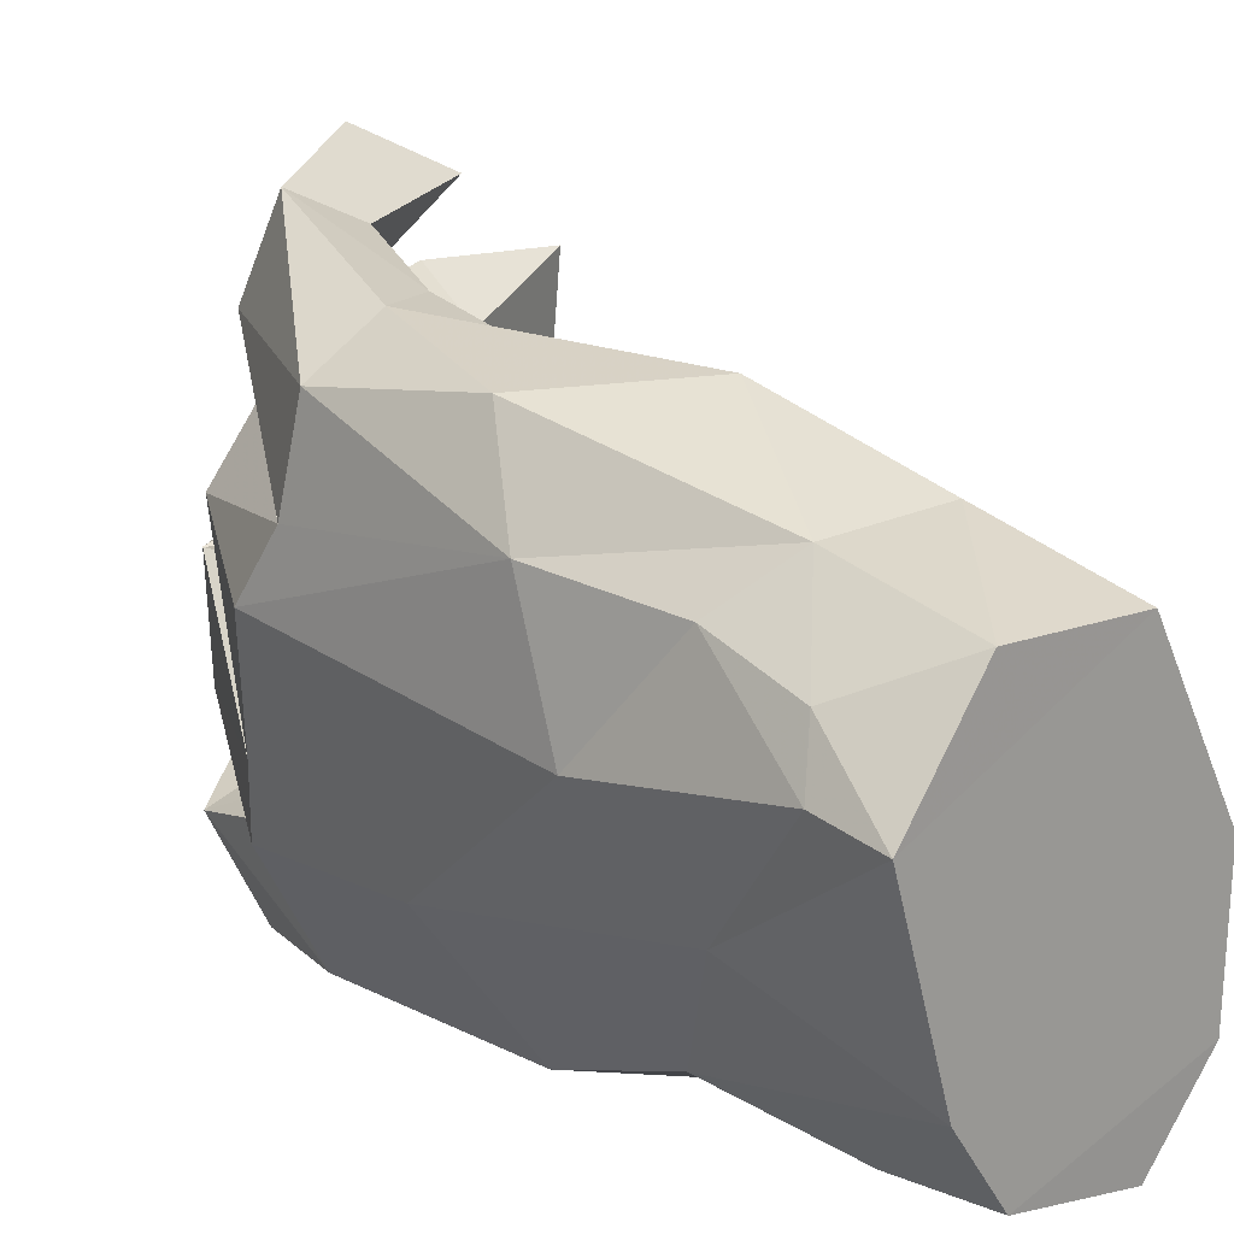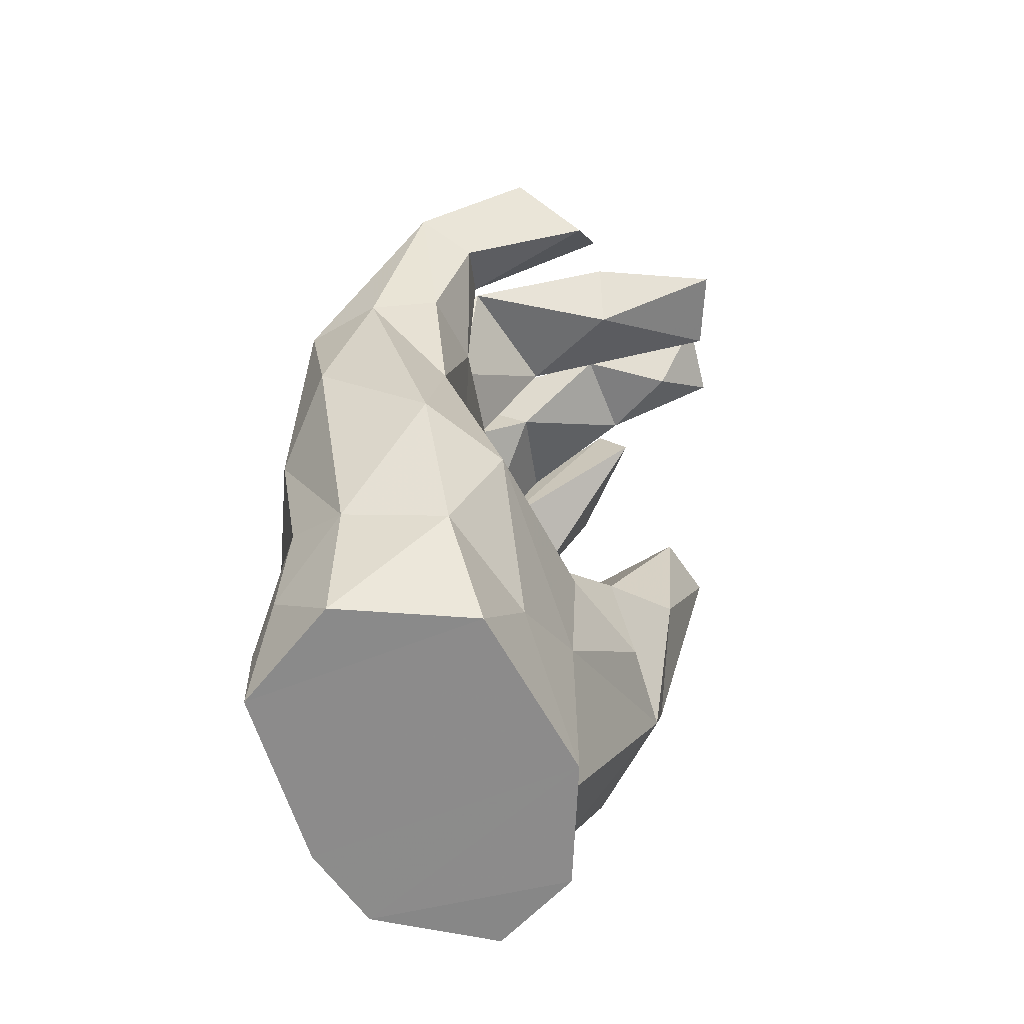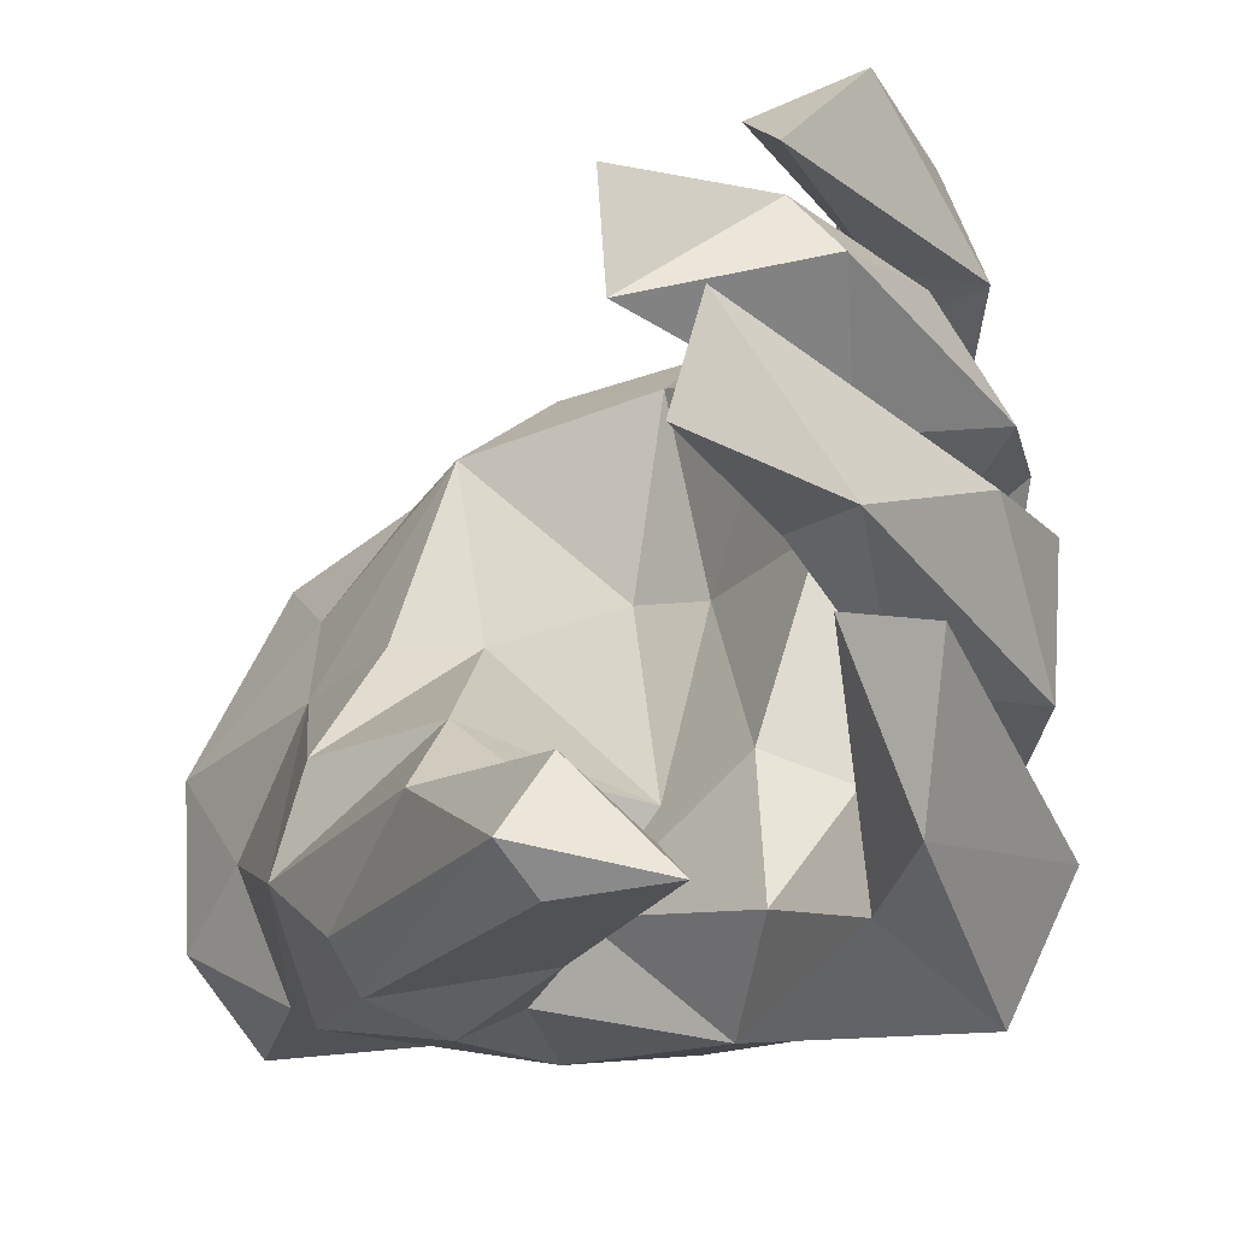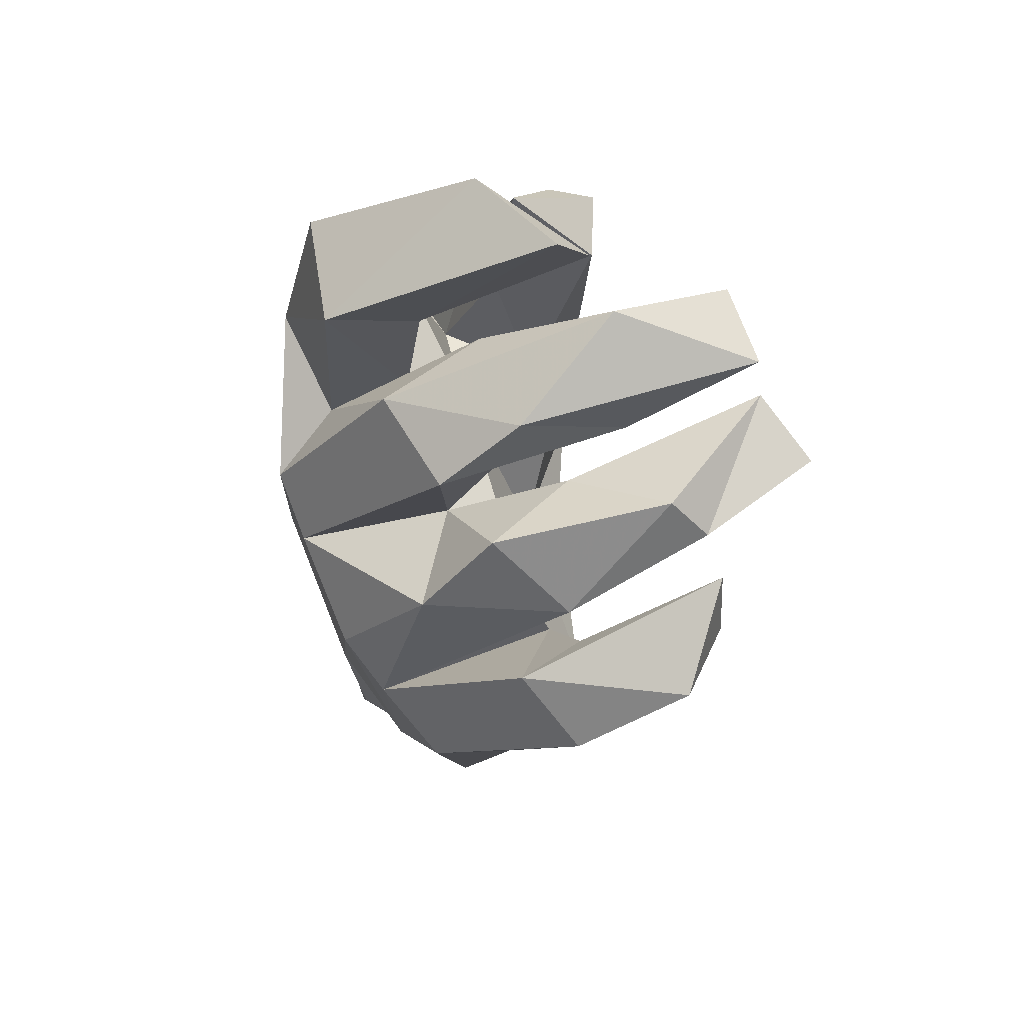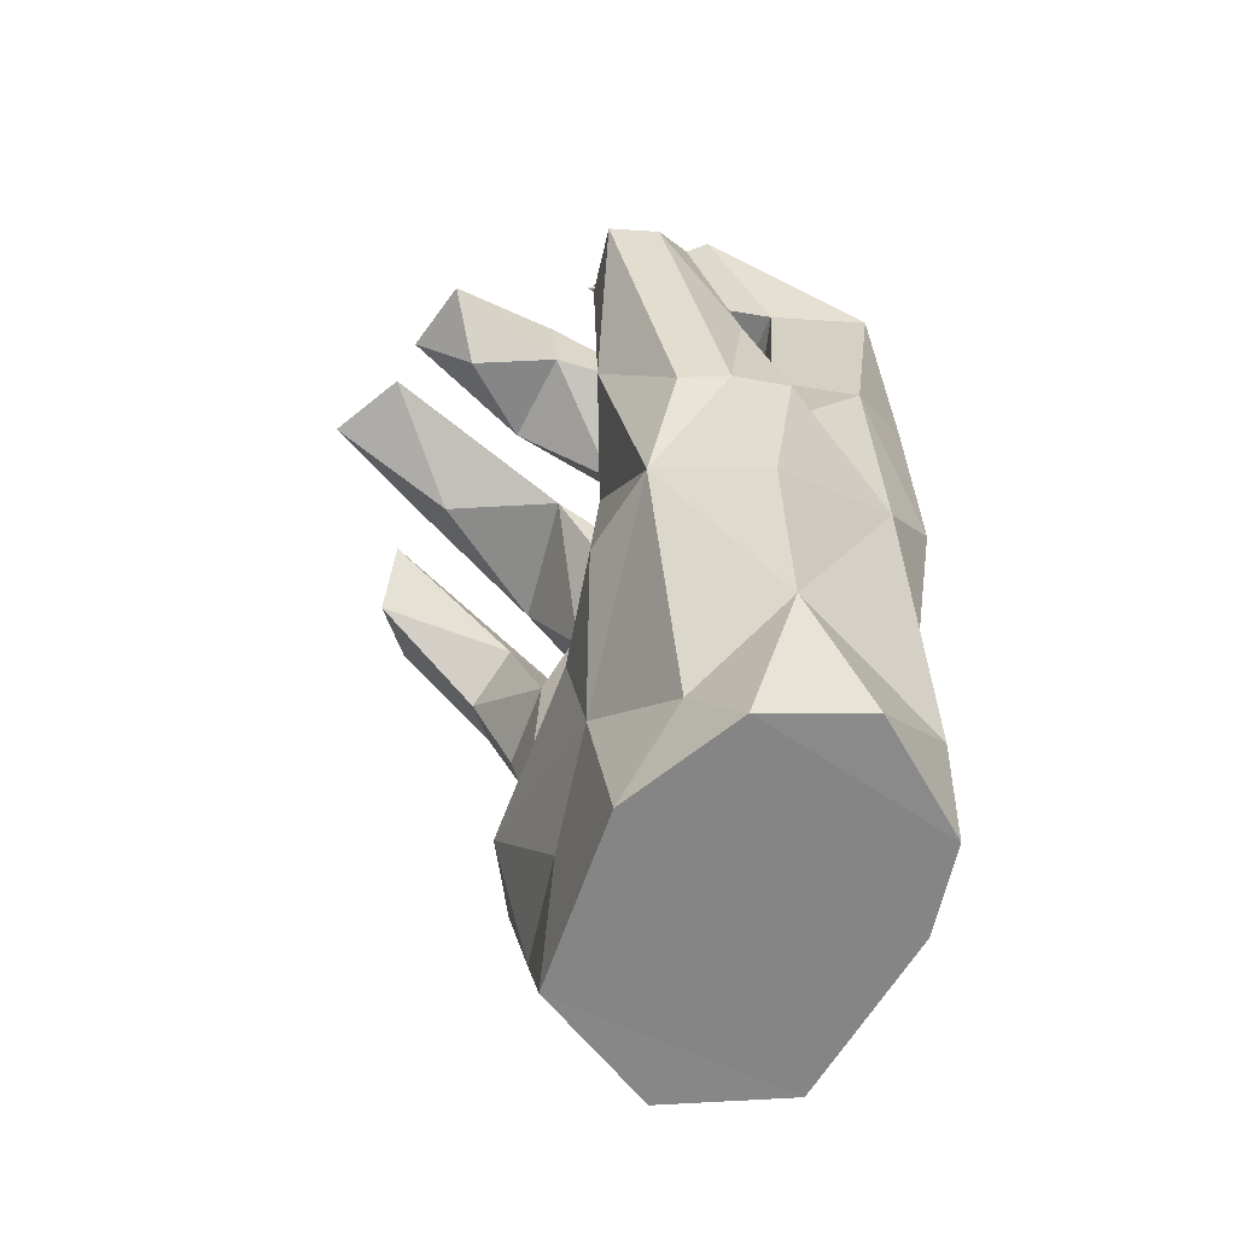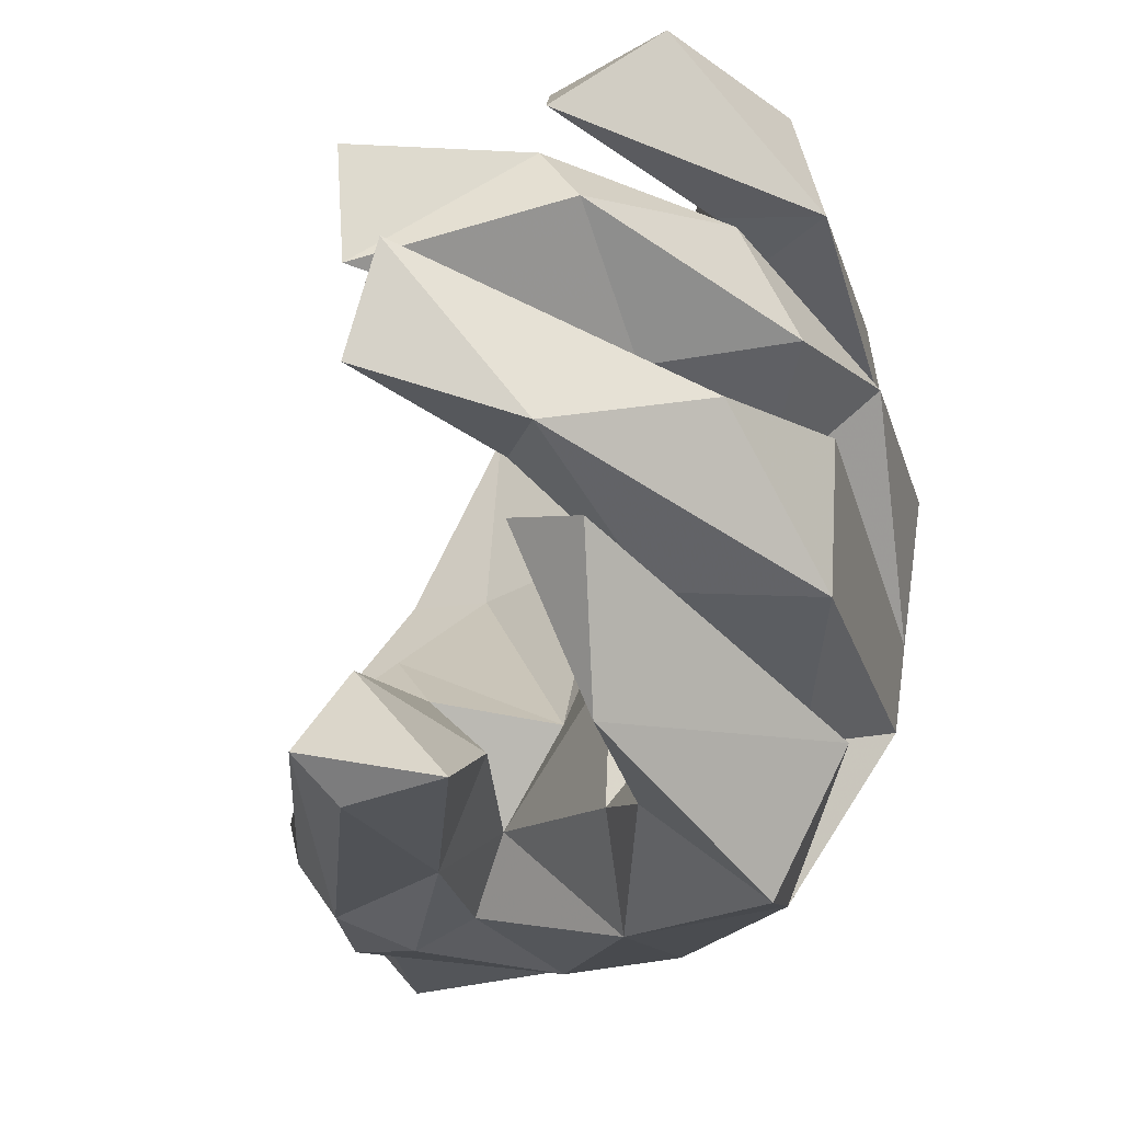
<metadata>
{"format":"obj","ext":"obj","renderer":"f3d","projection":"perspective","resolution":1024,"background":"white","views":[{"elev":16.6,"azim":-45.0,"up":"+Z"},{"elev":-64.8,"azim":-0.8,"up":"+Y"},{"elev":-12.9,"azim":143.2,"up":"+Z"},{"elev":77.3,"azim":-34.3,"up":"+Y"},{"elev":-61.4,"azim":131.1,"up":"+Y"},{"elev":-15.4,"azim":163.5,"up":"+Z"}]}
</metadata>
<code>
v -0.09813 0.03385 -0.3935
v -0.338 0.02724 0.1321
v -0.2918 0.1955 0.2629
v -0.1699 0.02271 0.3465
v 0.01175 1.704 0.1003
v 0.3252 0.385 0.05889
v -0.03475 1.437 0.6872
v -0.2714 0.3989 0.3172
v 0.3353 0.6208 0.1043
v 0.009416 1.721 -0.3275
v 0.5047 0.8309 -0.4477
v 0.4362 0.9337 -0.06546
v 0.3169 0.9575 -0.4591
v 0.2557 1.587 0.2204
v 0.4389 1.209 -0.437
v 0.3992 1.619 0.58
v -0.2371 0.7869 0.5281
v 0.7055 1.43 -0.3222
v 0.419 1.652 0.4927
v -0.2837 1.106 0.4934
v -0.3054 1.135 0.3051
v 0.2351 1.151 -0.1968
v 0.3016 1.061 -0.3451
v 0.6977 1.629 0.4827
v 0.6905 1.64 0.3068
v 0.1113 1.42 -0.1956
v 0.1078 1.685 -0.5401
v 0.2442 1.388 -0.3656
v 0.0978 0.9076 0.146
v 0.09514 1.461 0.5044
v 0.1694 0.5525 0.4326
v -0.1616 0.3112 0.4118
v 0.004708 1.172 0.5697
v -0.1413 1.096 0.5811
v 0.0991 1.562 0.4527
v -0.05781 1.373 -0.2536
v 0.4208 1.071 -0.1558
v 0.4261 1.536 0.4001
v 0.5653 0.8366 -0.3688
v 0.08146 1.216 0.4147
v 0.5949 1.068 -0.1981
v 0.5369 0.6304 -0.2678
v 0.6002 1.689 0.1709
v 0.205 1.574 0.7398
v 0.7246 1.8 0.1105
v 0.3933 0.8939 -0.5033
v 0.4037 1.699 0.2159
v 0.4887 1.867 0.03387
v 0.4141 1.378 -0.2961
v 0.6203 1.442 -0.2065
v 0.4785 1.71 0.03066
v 0.2066 1.803 0.1113
v 0.002269 0.585 0.5477
v -0.3155 0.6728 0.3502
v 0.3824 1.726 0.4059
v 0.08042 1.379 0.6273
v 0.1188 0.7623 -0.5099
v 0.2443 0.7417 0.09318
v -0.2763 0.3714 -0.09341
v 0.1822 1.658 -0.2327
v 0.2735 1.626 -0.4064
v 0.5209 1.58 -0.3757
v 0.4794 0.6366 -0.08216
v -0.05816 1.513 0.5061
v 0.4118 0.5656 -0.4594
v 0.6816 1.822 0.2788
v 0.452 1.97 -0.1188
v 0.6326 1.43 -0.3947
v 0.5194 1.851 -0.09501
v 0.03473 0.9015 0.4873
v 0.2178 0.2457 0.2253
v 0.2311 1.58 0.09173
v -0.3366 0.1629 0.157
v -0.0897 0.5822 -0.3794
v -0.2323 1.303 -0.2114
v -0.02497 1.387 -0.4924
v 0.307 0.3244 -0.4008
v -0.06426 0.2715 -0.4241
v 0.2187 1.334 -0.1432
v 0.07879 1.066 0.1262
v 0.4133 1.881 -0.3576
v 0.06042 0.2677 0.4324
v 0.03777 1.658 0.2547
v 0.02324 1.431 0.0979
v 0.06573 1.326 0.3267
v -0.144 1.493 0.2525
v -0.3165 1.219 0.1739
v 0.0186 1.695 -0.1219
v 0.1213 1.359 0.1629
v -0.2525 0.9491 -0.1981
v -0.02789 0.908 -0.4978
v 0.3341 0.2007 -0.1683
v -0.2668 1.263 -0.06703
v 0.264 1.666 -0.1255
v 0.1352 0.0235 0.3284
v 0.1655 1.221 -0.5197
v -0.3237 0.5829 0.09135
v -0.2143 0.03207 -0.2374
v 0.3306 0.02765 -0.01042
v 0.3561 1.488 0.655
v 0.3224 0.03148 -0.2902
v 0.178 0.03771 -0.4494
f 78 102 1
f 102 77 101
f 77 92 101
f 4 3 2
f 32 3 4
f 100 44 56
f 96 23 13
f 90 76 91
f 28 79 23
f 76 27 96
f 66 52 47
f 66 48 52
f 55 35 19
f 23 22 37
f 35 83 86
f 19 24 25
f 90 91 74
f 24 19 38
f 91 96 57
f 69 60 61
f 37 22 12
f 10 67 81
f 34 17 53
f 75 88 36
f 62 18 68
f 18 62 50
f 87 90 97
f 27 61 96
f 61 60 26
f 10 26 60
f 10 36 26
f 61 26 28
f 70 53 31
f 61 28 96
f 16 100 30
f 22 29 58
f 86 93 87
f 22 58 12
f 29 70 31
f 53 17 32
f 85 40 89
f 68 18 11
f 38 19 35
f 49 62 15
f 24 38 25
f 11 18 39
f 15 11 46
f 14 25 38
f 13 15 46
f 49 15 23
f 49 23 37
f 39 18 41
f 15 13 23
f 48 66 45
f 10 76 36
f 37 12 41
f 57 96 13
f 79 26 89
f 47 5 72
f 28 26 79
f 39 41 42
f 89 40 80
f 33 70 40
f 51 48 45
f 17 54 32
f 43 66 47
f 44 16 64
f 51 43 47
f 51 45 43
f 94 48 51
f 62 49 50
f 58 29 31
f 9 58 31
f 51 47 72
f 97 90 59
f 100 56 30
f 74 91 57
f 90 74 59
f 44 7 56
f 13 46 57
f 38 35 14
f 46 11 65
f 57 46 65
f 10 81 27
f 47 52 5
f 12 63 42
f 41 12 42
f 12 58 63
f 32 54 8
f 55 19 25
f 67 10 60
f 9 31 6
f 79 89 80
f 58 9 63
f 35 55 83
f 11 42 65
f 11 39 42
f 7 64 20
f 31 53 82
f 62 68 15
f 53 32 82
f 49 37 50
f 8 97 73
f 54 97 8
f 57 78 74
f 50 37 41
f 50 41 18
f 32 8 3
f 73 97 59
f 56 7 33
f 71 31 82
f 27 81 61
f 67 69 81
f 6 31 71
f 15 68 11
f 81 69 61
f 67 60 69
f 94 88 48
f 40 70 80
f 33 34 70
f 9 6 63
f 51 72 94
f 63 6 42
f 14 55 25
f 36 76 75
f 83 55 14
f 3 8 73
f 5 84 72
f 59 74 98
f 7 44 64
f 84 5 93
f 57 65 77
f 57 77 78
f 10 27 76
f 74 78 98
f 64 16 30
f 79 80 22
f 82 32 4
f 34 20 17
f 86 83 84
f 83 14 84
f 84 14 89
f 42 6 92
f 89 14 85
f 14 35 85
f 93 75 90
f 45 66 43
f 42 92 77
f 65 42 77
f 17 20 54
f 20 21 54
f 54 21 87
f 35 86 21
f 5 52 88
f 52 48 88
f 75 76 90
f 35 21 85
f 86 87 21
f 88 94 36
f 75 93 88
f 88 93 5
f 79 22 23
f 96 28 23
f 91 76 96
f 82 4 95
f 95 4 2
f 2 3 73
f 7 20 34
f 33 7 34
f 71 82 95
f 64 30 40
f 20 64 21
f 73 59 2
f 70 34 53
f 2 59 98
f 95 98 99
f 95 2 98
f 71 95 99
f 6 71 99
f 33 40 56
f 40 30 56
f 64 40 21
f 77 102 78
f 87 93 90
f 16 44 100
f 6 99 92
f 84 26 72
f 84 89 26
f 72 26 94
f 99 98 1
f 26 36 94
f 1 98 78
f 92 99 101
f 99 1 101
f 84 93 86
f 87 97 54
f 102 101 1
f 29 80 70
f 22 80 29
f 85 21 40

</code>
